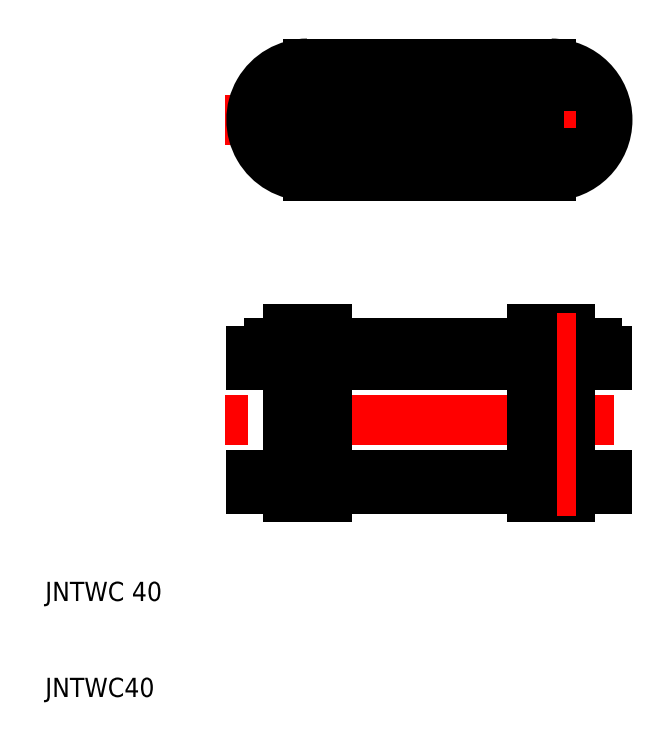
<metadata>
{"format":"dxf","ext":"dxf","renderer":"ezdxf+matplotlib","layout":"modelspace","background":"white","min_lineweight":24,"dpi":150}
</metadata>
<code>
0
SECTION
2
ENTITIES
0
TEXT
8
0
10
10
20
10
30
0
40
2
1
JNTWC40
0
TEXT
8
0
10
10
20
20
30
0
40
2
1
JNTWC 40
0
LINE
8
CENTER
10
69.23
20
38.84
30
0
11
28.72
21
38.84
31
0
0
LINE
8
CENTER
10
70.23
20
70.15
30
0
11
28.72
21
70.15
31
0
0
ARC
8
0
10
64.03
20
70.15
30
0
40
3.5
50
270
51
90
0
CIRCLE
8
0
10
62.73
20
70.15
30
0
40
1.985
0
LINE
8
CENTER
10
62.73
20
62.65
30
0
11
62.73
21
77.65
31
0
0
LINE
8
CENTER
10
37.33
20
77.65
30
0
11
37.33
21
62.65
31
0
0
LINE
8
0
10
64.03
20
66.65
30
0
11
34.33
21
66.65
31
0
0
LINE
8
0
10
49.03
20
71.65
30
0
11
40.47
21
71.65
31
0
0
LINE
8
0
10
64.03
20
73.65
30
0
11
34.33
21
73.65
31
0
0
LINE
8
0
10
49.03
20
68.65
30
0
11
40.47
21
68.65
31
0
0
ARC
8
0
10
56.73
20
70.15
30
0
40
2.075
50
59.19
51
300.8
0
LINE
8
0
10
61.43
20
68.65
30
0
11
58.82
21
68.65
31
0
0
LINE
8
0
10
61.43
20
71.65
30
0
11
58.82
21
71.65
31
0
0
ARC
8
0
10
58.82
20
73.65
30
0
40
2
50
239.2
51
270
0
ARC
8
0
10
58.82
20
66.65
30
0
40
2
50
90
51
120.8
0
ARC
8
0
10
49.03
20
70.15
30
0
40
1.5
50
270
51
90
0
LINE
8
0
10
35.53
20
69.31
30
0
11
33.33
21
68.05
31
0
0
CIRCLE
8
0
10
37.33
20
70.15
30
0
40
1.985
0
ARC
8
0
10
40.47
20
69.65
30
0
40
2
50
90
51
120
0
ARC
8
0
10
40.47
20
70.65
30
0
40
2
50
240
51
270
0
LINE
8
0
10
39.47
20
71.38
30
0
11
39.05
21
71.14
31
0
0
LINE
8
0
10
39.47
20
68.91
30
0
11
39.05
21
69.15
31
0
0
LINE
8
0
10
35.53
20
70.98
30
0
11
33.33
21
72.25
31
0
0
ARC
8
0
10
34.33
20
72.65
30
0
40
1
50
90
51
180
0
LINE
8
0
10
33.33
20
72.65
30
0
11
33.33
21
72.25
31
0
0
ARC
8
0
10
34.33
20
67.65
30
0
40
1
50
180
51
270
0
LINE
8
0
10
33.33
20
68.05
30
0
11
33.33
21
67.65
31
0
0
LINE
8
0
10
68.58
20
33.14
30
0
11
31.48
21
33.14
31
0
0
LINE
8
0
10
68.58
20
31.64
30
0
11
31.48
21
31.64
31
0
0
LINE
8
0
10
33.33
20
46.84
30
0
11
67.48
21
46.84
31
0
0
LINE
8
0
10
68.58
20
46.04
30
0
11
31.48
21
46.04
31
0
0
LINE
8
0
10
68.58
20
44.54
30
0
11
31.48
21
44.54
31
0
0
LINE
8
0
10
60.75
20
30.82
30
0
11
64.72
21
30.82
31
0
0
LINE
8
0
10
64.72
20
48.37
30
0
11
60.75
21
48.37
31
0
0
LINE
8
0
10
68.58
20
31.64
30
0
11
68.58
21
33.14
31
0
0
LINE
8
0
10
64.72
20
46.84
30
0
11
64.72
21
48.37
31
0
0
LINE
8
0
10
64.72
20
33.14
30
0
11
64.72
21
44.54
31
0
0
LINE
8
0
10
68.58
20
44.54
30
0
11
68.58
21
46.04
31
0
0
LINE
8
0
10
67.48
20
46.84
30
0
11
67.48
21
46.04
31
0
0
LINE
8
0
10
64.72
20
30.82
30
0
11
64.72
21
31.64
31
0
0
LINE
8
0
10
31.48
20
31.64
30
0
11
31.48
21
33.14
31
0
0
LINE
8
CENTER
10
37.33
20
28.87
30
0
11
37.33
21
49.97
31
0
0
LINE
8
CENTER
10
62.73
20
28.87
30
0
11
62.73
21
49.97
31
0
0
LINE
8
0
10
60.75
20
46.84
30
0
11
60.75
21
48.37
31
0
0
LINE
8
0
10
60.75
20
33.14
30
0
11
60.75
21
44.54
31
0
0
LINE
8
0
10
35.35
20
46.84
30
0
11
35.35
21
48.37
31
0
0
LINE
8
0
10
39.32
20
46.84
30
0
11
39.32
21
48.37
31
0
0
LINE
8
0
10
39.32
20
48.37
30
0
11
35.35
21
48.37
31
0
0
LINE
8
0
10
33.33
20
46.04
30
0
11
33.33
21
46.84
31
0
0
LINE
8
0
10
31.48
20
46.04
30
0
11
31.48
21
44.54
31
0
0
LINE
8
0
10
60.75
20
30.82
30
0
11
60.75
21
31.64
31
0
0
LINE
8
0
10
35.35
20
30.82
30
0
11
39.32
21
30.82
31
0
0
LINE
8
0
10
39.32
20
30.82
30
0
11
39.32
21
31.64
31
0
0
LINE
8
0
10
35.35
20
30.82
30
0
11
35.35
21
31.64
31
0
0
LINE
8
0
10
35.35
20
33.14
30
0
11
35.35
21
44.54
31
0
0
LINE
8
0
10
39.32
20
33.14
30
0
11
39.32
21
44.54
31
0
0
ARC
8
0
10
37.33
20
70.15
30
0
40
5.85
50
90
51
270
0
ARC
8
0
10
62.73
20
70.15
30
0
40
5.85
50
270
51
90
0
LINE
8
0
10
37.33
20
76
30
0
11
62.73
21
76
31
0
0
LINE
8
0
10
62.73
20
64.3
30
0
11
37.33
21
64.3
31
0
0
ENDSEC
0
EOF

</code>
